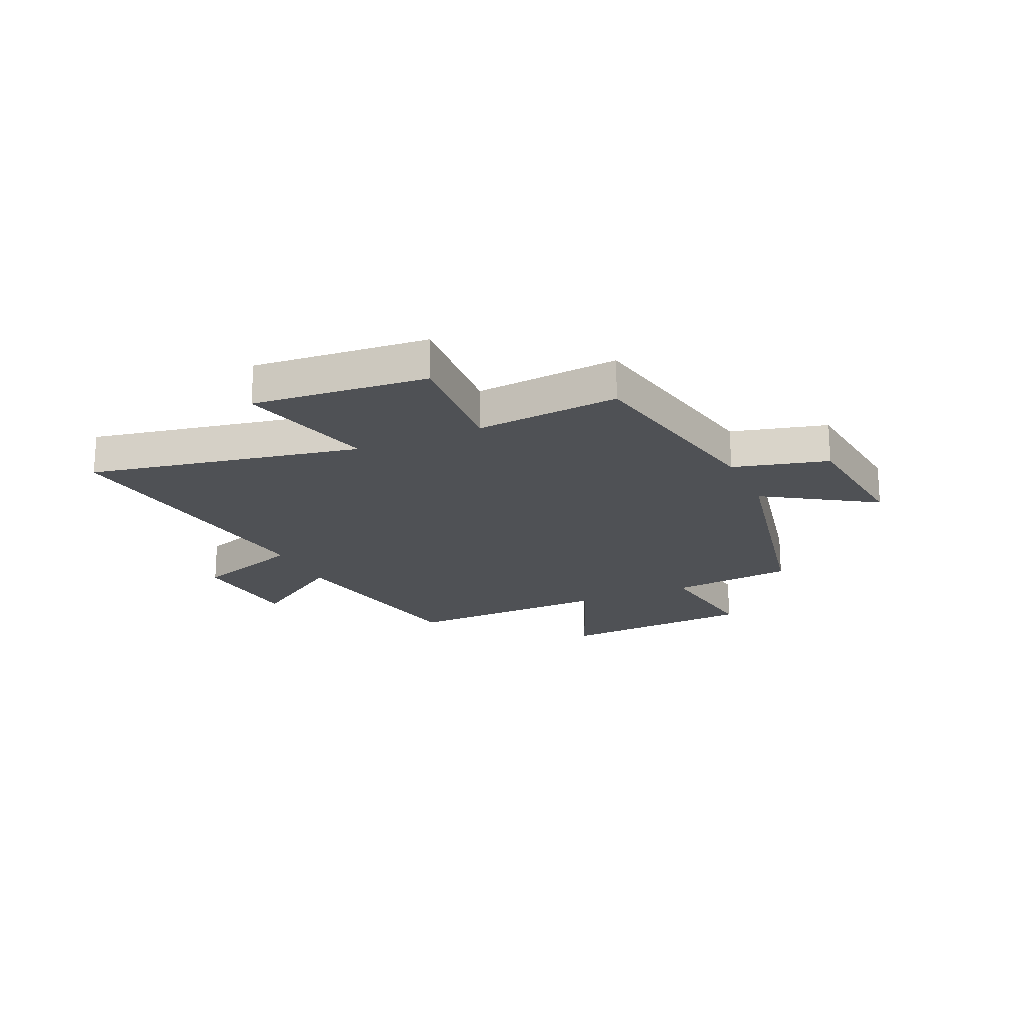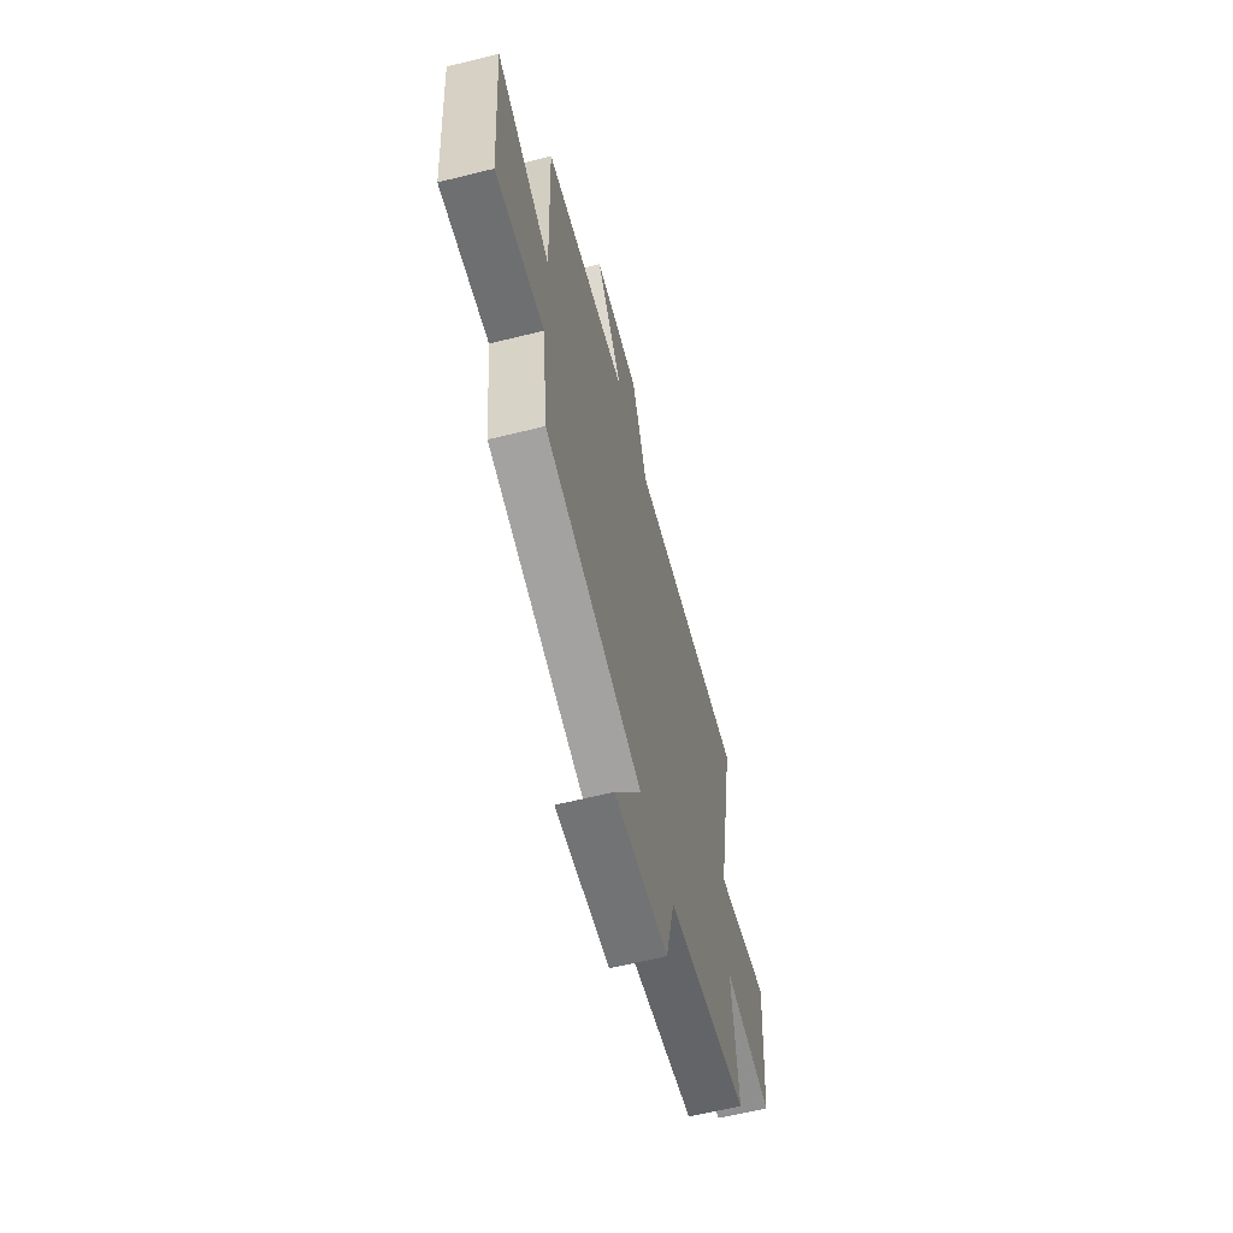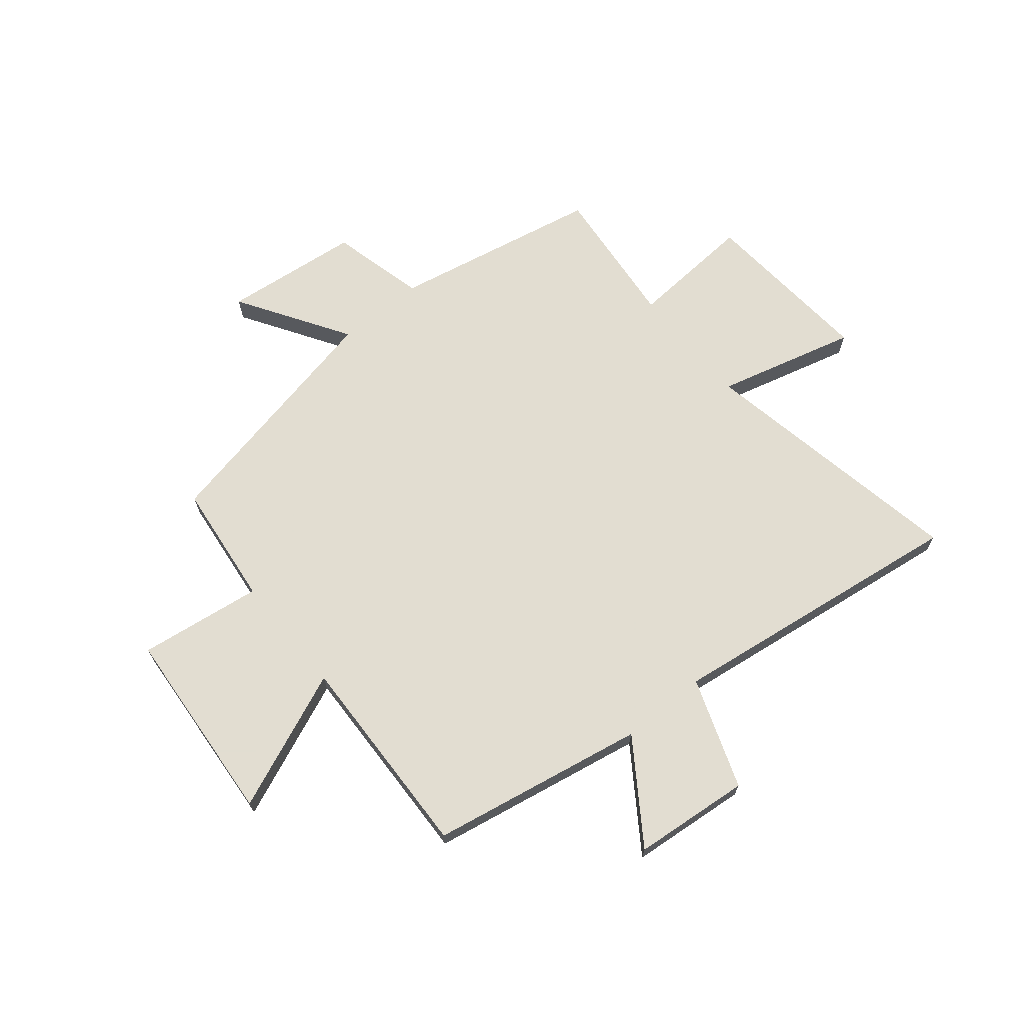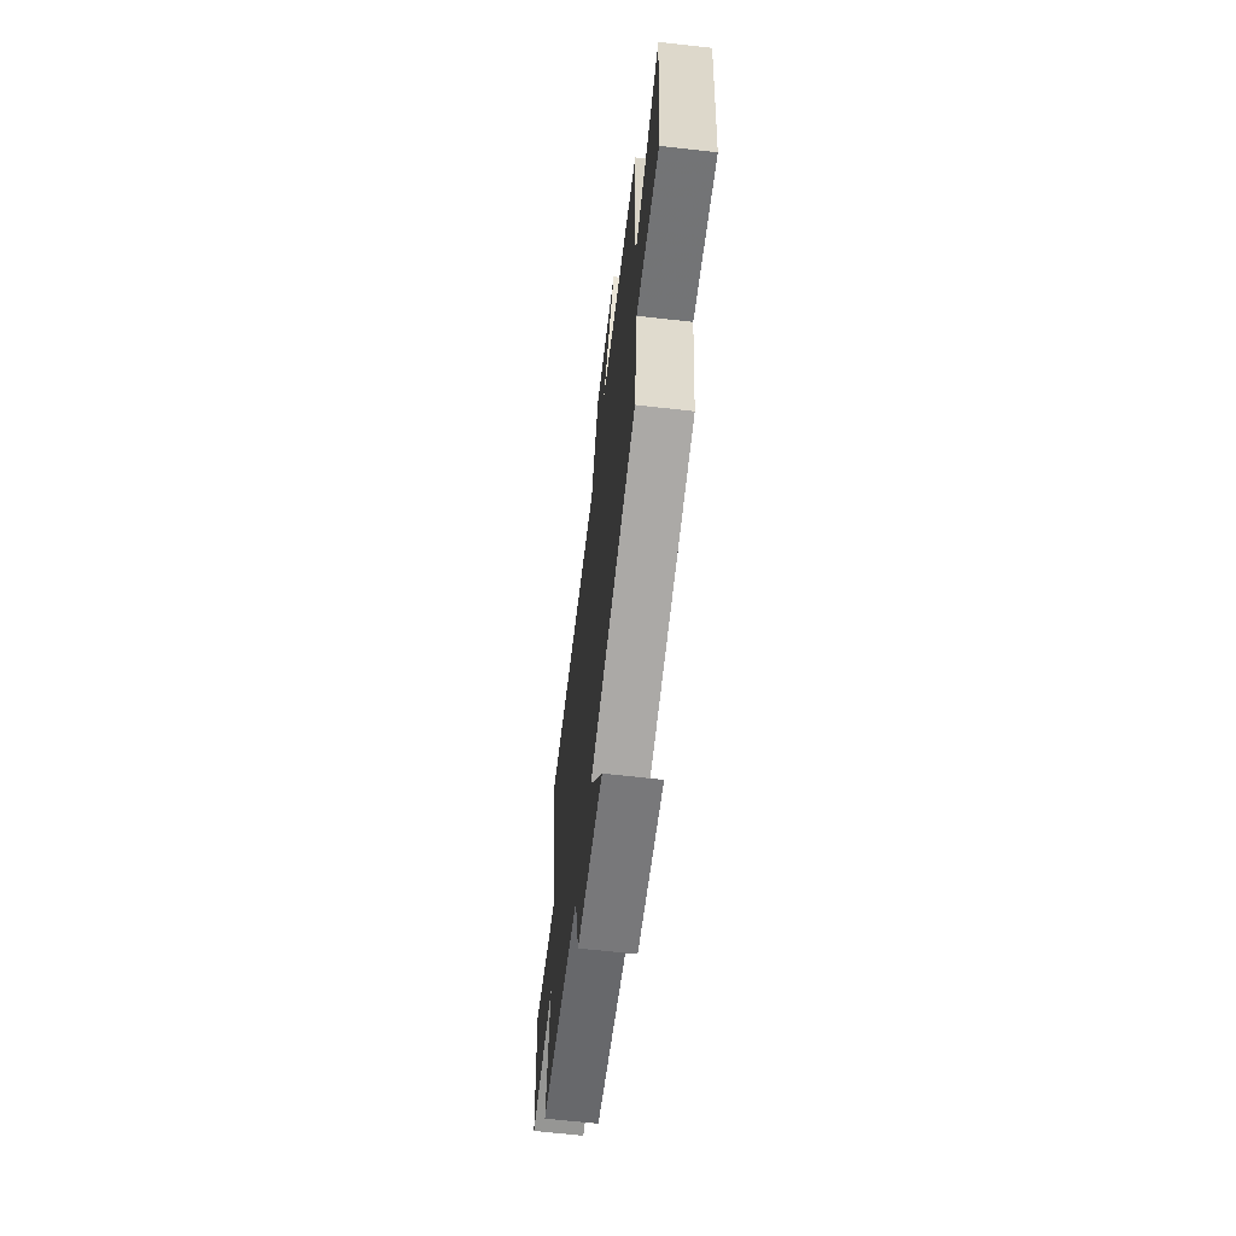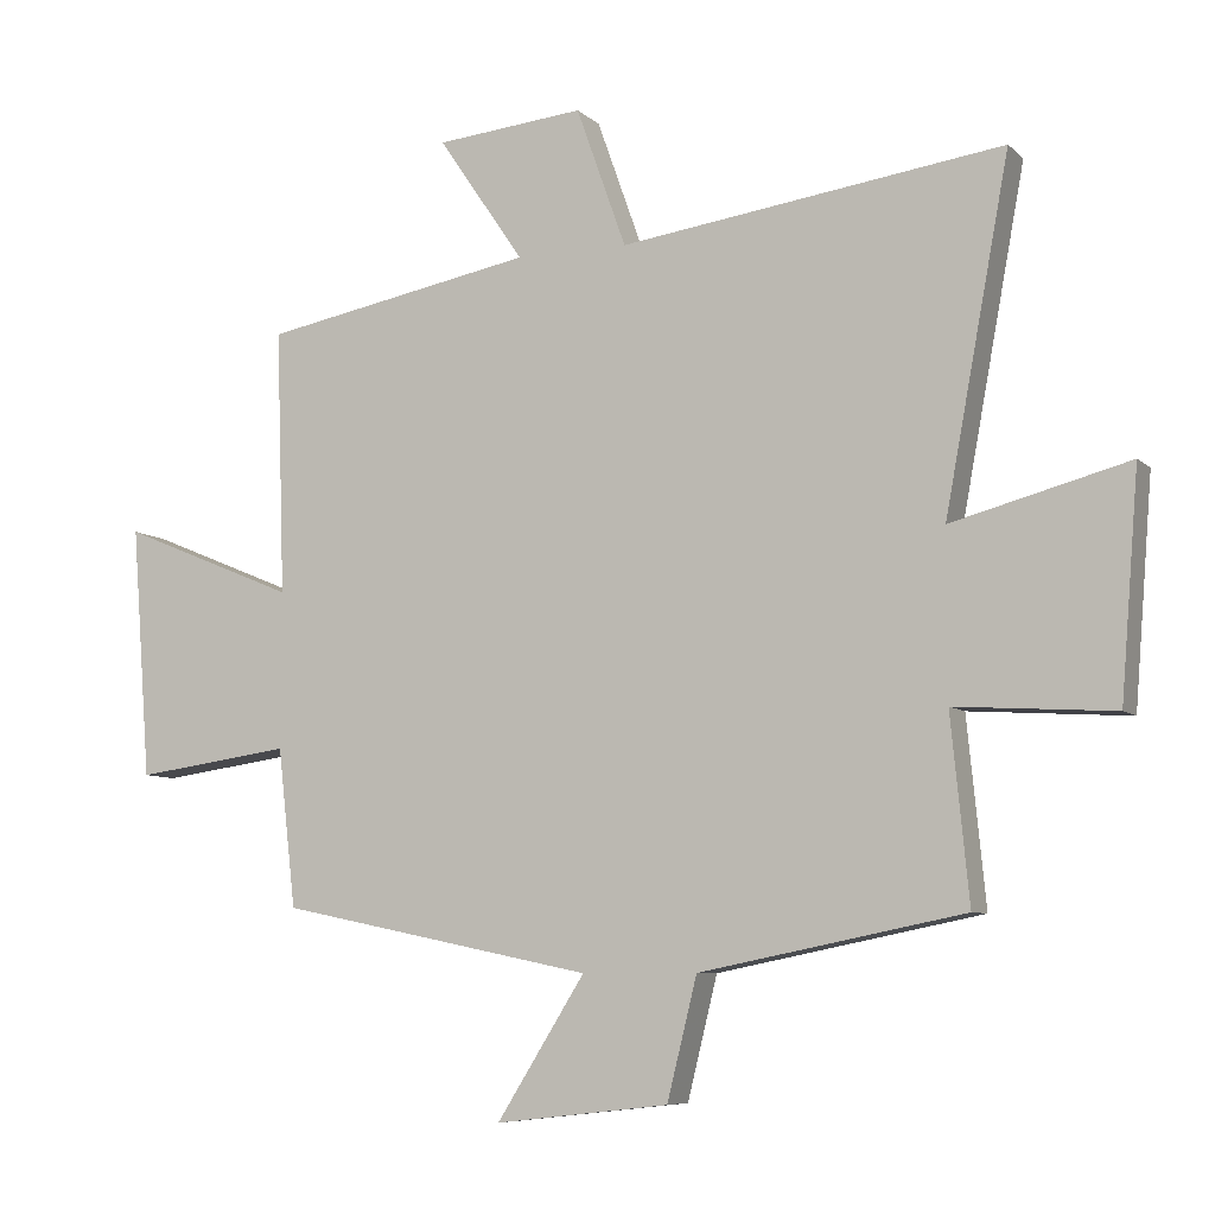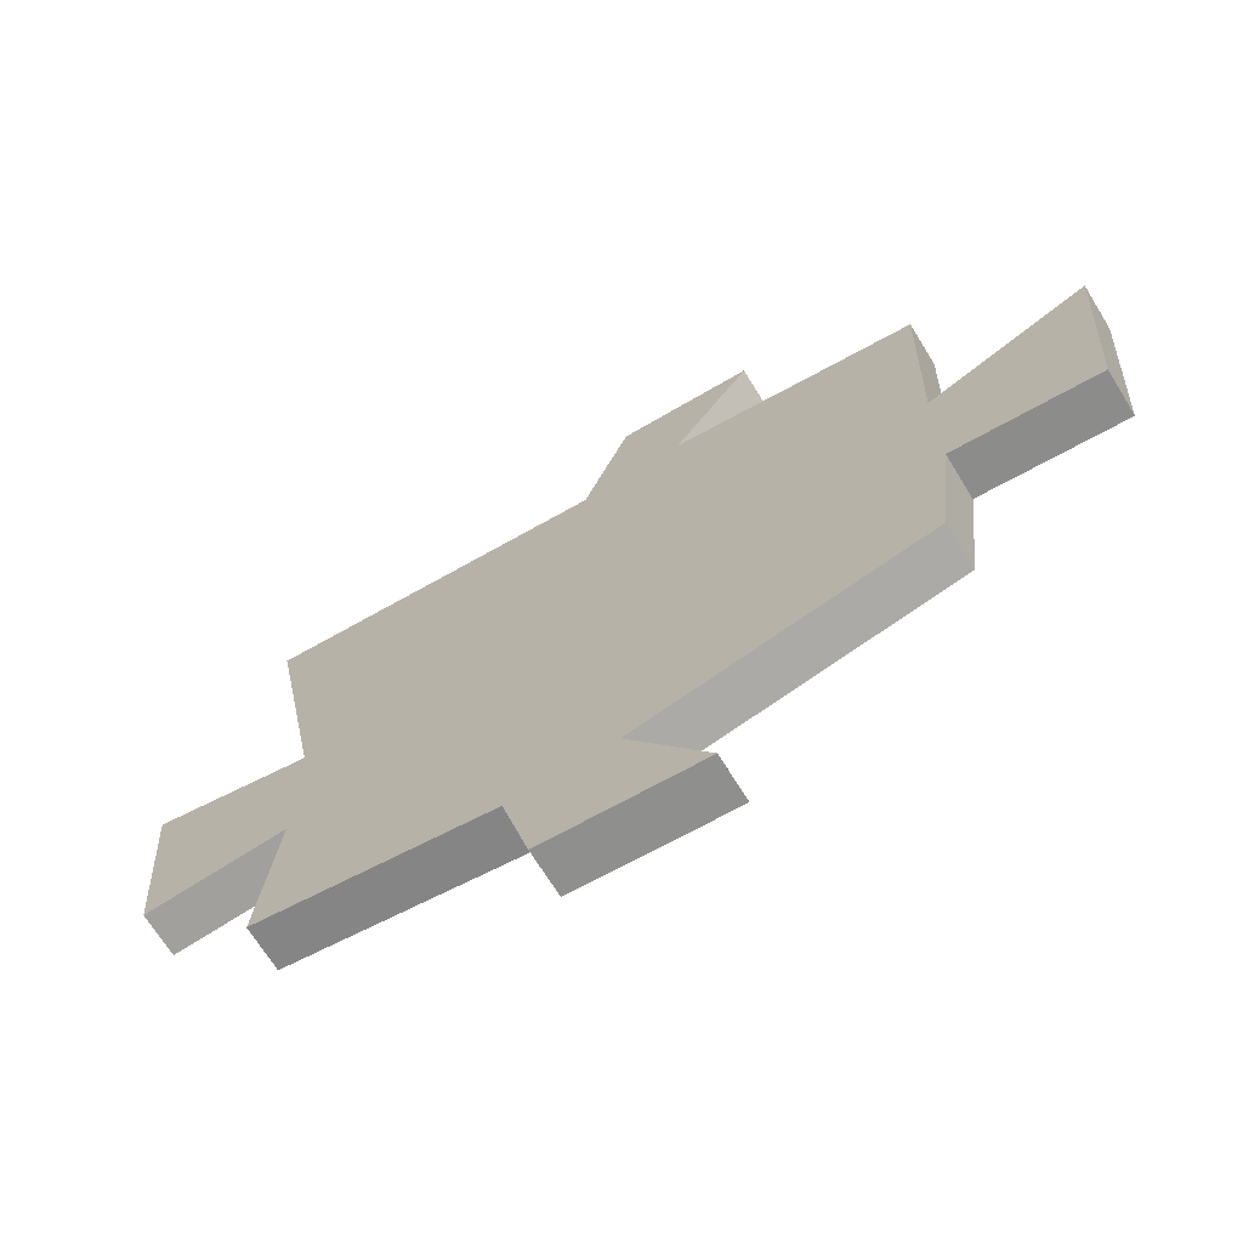
<metadata>
{"format":"obj","ext":"obj","renderer":"f3d","projection":"perspective","resolution":1024,"background":"white","views":[{"elev":-19.9,"azim":113.9,"up":"+Y"},{"elev":-61.9,"azim":-75.8,"up":"+Z"},{"elev":68.6,"azim":-39.4,"up":"+Y"},{"elev":-63.9,"azim":-96.6,"up":"+Z"},{"elev":-7.5,"azim":24.7,"up":"+Z"},{"elev":-69.4,"azim":-148.3,"up":"+Z"}]}
</metadata>
<code>
v 0.526 0.07 -0.424
v 0.146 0.07 -0.5
v 0.103 0.07 -0.673
v -0.147 0.07 -0.701
v -0.02 0.07 -0.5
v -0.474 0.07 -0.407
v -0.5 0.07 -0.18
v -0.726 0.07 -0.211
v -0.754 0.07 0.151
v -0.5 0.07 0.046
v -0.513 0.07 0.427
v -0.12 0.07 0.5
v -0.244 0.07 0.682
v -0.03 0.07 0.702
v 0.042 0.07 0.5
v 0.593 0.07 0.575
v 0.5 0.07 0.078
v 0.754 0.07 0.145
v 0.728 0.07 -0.175
v 0.5 0.07 -0.16
v 0.526 0 -0.424
v 0.146 0 -0.5
v 0.103 0 -0.673
v -0.147 0 -0.701
v -0.02 0 -0.5
v -0.474 0 -0.407
v -0.5 0 -0.18
v -0.726 0 -0.211
v -0.754 0 0.151
v -0.5 0 0.046
v -0.513 0 0.427
v -0.12 0 0.5
v -0.244 0 0.682
v -0.03 0 0.702
v 0.042 0 0.5
v 0.593 0 0.575
v 0.5 0 0.078
v 0.754 0 0.145
v 0.728 0 -0.175
v 0.5 0 -0.16
f 17 18 19 20
f 15 16 17
f 15 17 20
f 12 13 14 15
f 20 1 2
f 15 20 2
f 12 15 2
f 11 12 2
f 10 11 2
f 7 8 9 10
f 7 10 2
f 6 7 2
f 5 6 2
f 2 3 4 5
f 40 39 38 37
f 37 36 35
f 40 37 35
f 35 34 33 32
f 22 21 40
f 22 40 35
f 22 35 32
f 22 32 31
f 22 31 30
f 30 29 28 27
f 22 30 27
f 22 27 26
f 22 26 25
f 25 24 23 22
f 1 21 22 2
f 2 22 23 3
f 3 23 24 4
f 4 24 25 5
f 5 25 26 6
f 6 26 27 7
f 7 27 28 8
f 8 28 29 9
f 9 29 30 10
f 10 30 31 11
f 11 31 32 12
f 12 32 33 13
f 13 33 34 14
f 14 34 35 15
f 15 35 36 16
f 16 36 37 17
f 17 37 38 18
f 18 38 39 19
f 19 39 40 20
f 20 40 21 1

</code>
